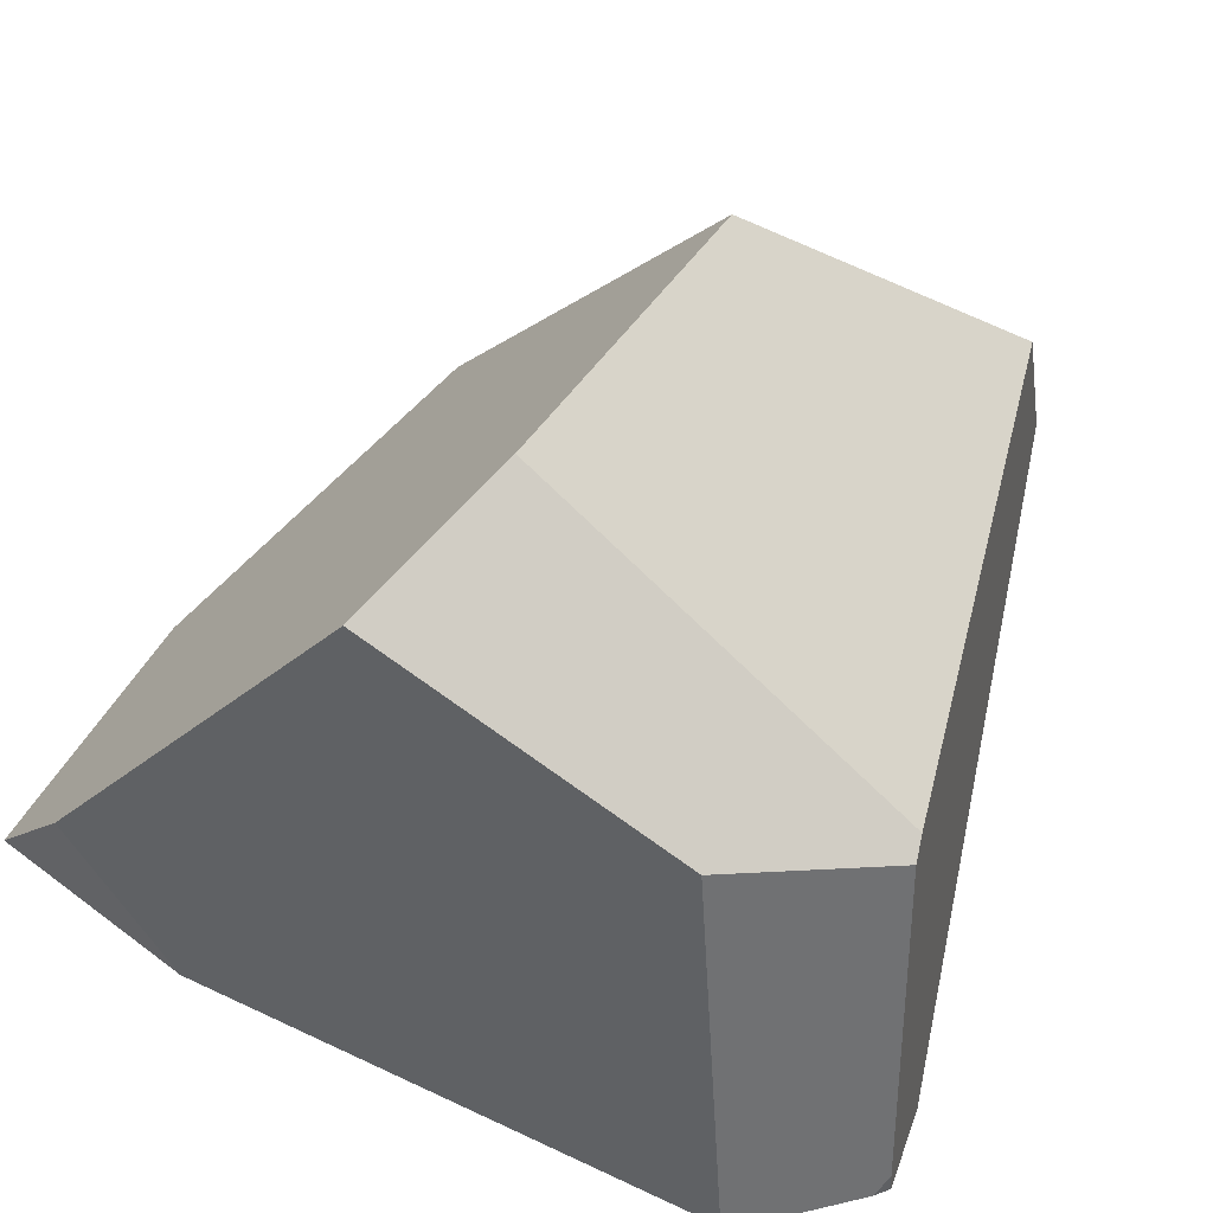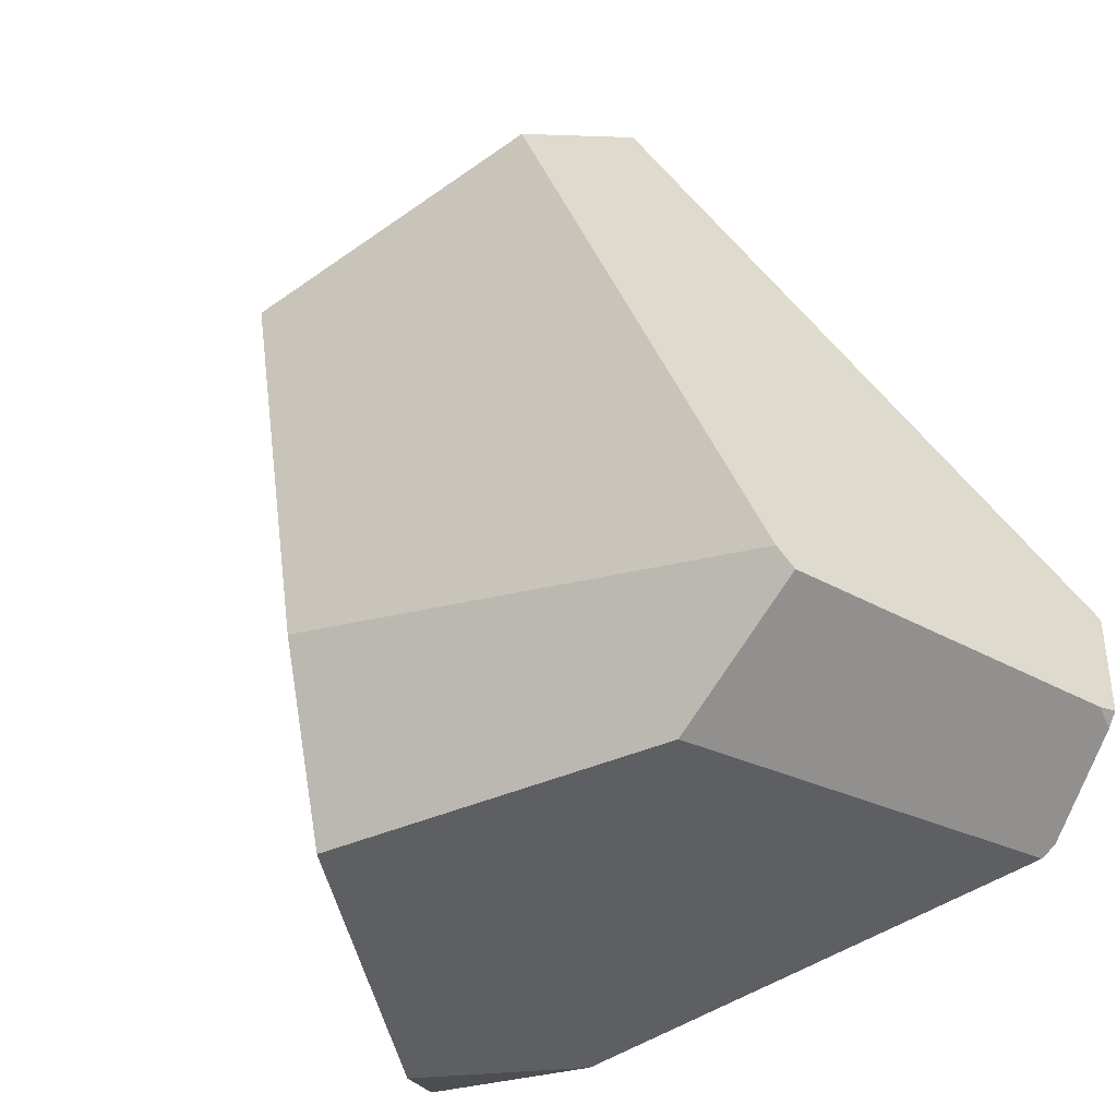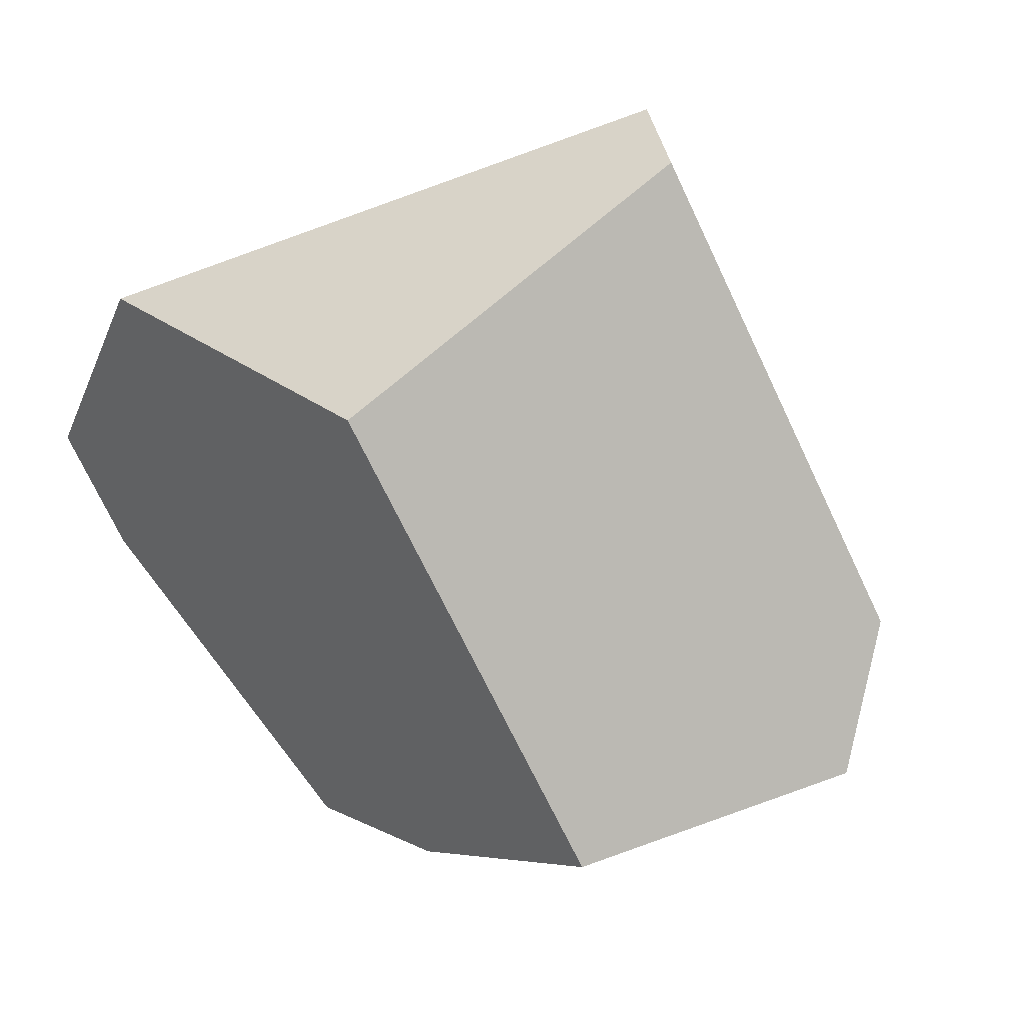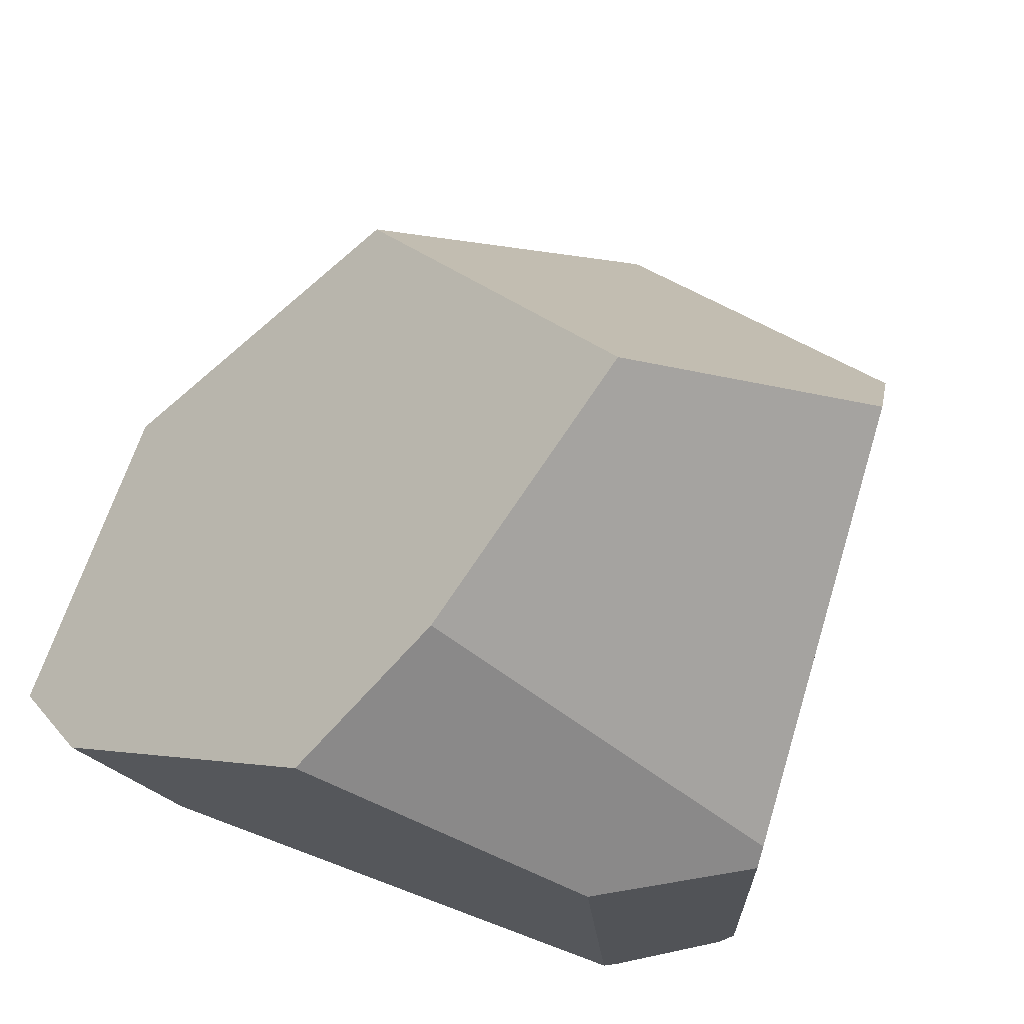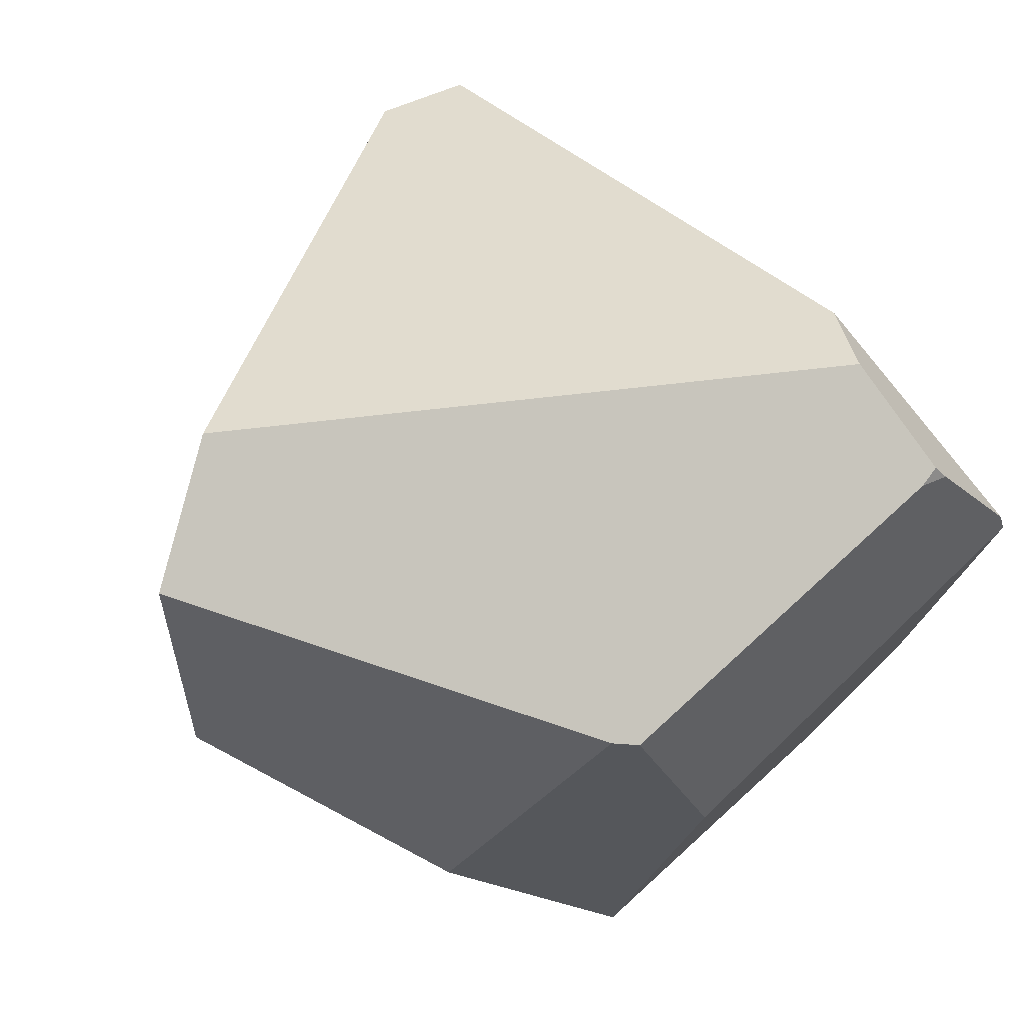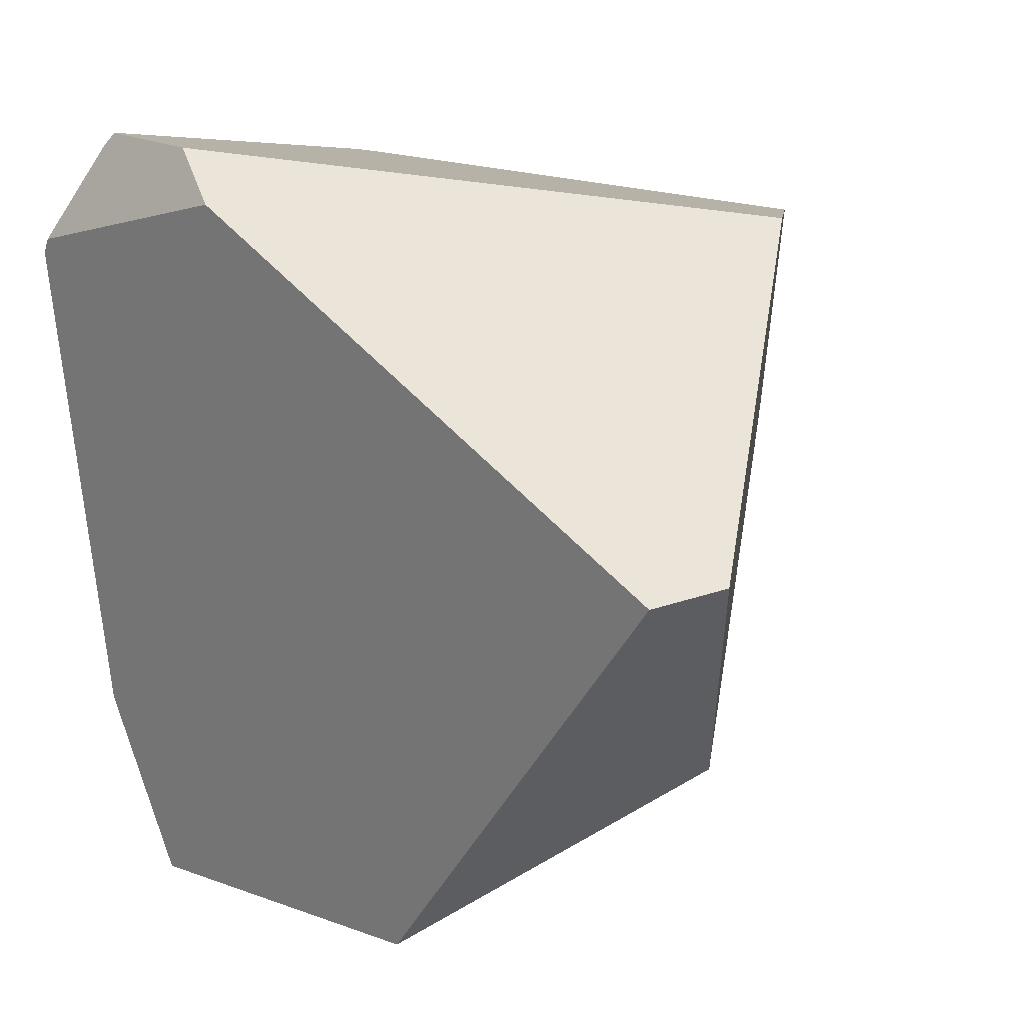
<metadata>
{"format":"obj","ext":"obj","renderer":"f3d","projection":"perspective","resolution":1024,"background":"white","views":[{"elev":-70.4,"azim":-113.3,"up":"+Y"},{"elev":-65.6,"azim":-55.2,"up":"+Y"},{"elev":46.7,"azim":-108.2,"up":"+Y"},{"elev":-36.1,"azim":-112.4,"up":"+Y"},{"elev":62.8,"azim":-21.0,"up":"+Z"},{"elev":33.9,"azim":150.0,"up":"+Z"}]}
</metadata>
<code>
g  Instance
v -2.611 -48.46 -1.614
v -1.959 -49.09 -1.942
v -2.594 -48.36 -0.709
v -2.594 -48.36 -0.709
v -1.959 -49.09 -1.942
v -1.512 -49.33 -0.6328
v -1.246 -49.48 -1.129
v -1.441 -49.37 -0.6203
v -1.464 -49.37 -2.184
v -1.464 -49.37 -2.184
v -1.441 -49.37 -0.6203
v -1.959 -49.09 -1.942
v -1.959 -49.09 -1.942
v -1.441 -49.37 -0.6203
v -1.512 -49.33 -0.6328
v -0.1605 -49.13 -0.5802
v -0.1712 -49.11 -0.5282
v -1.246 -49.48 -1.129
v -1.246 -49.48 -1.129
v -0.1712 -49.11 -0.5282
v -1.441 -49.37 -0.6203
v -1.441 -49.37 -0.6203
v -0.1712 -49.11 -0.5282
v -0.4611 -49.07 -0.2016
v -0.4611 -49.07 -0.2016
v -0.1712 -49.11 -0.5282
v -0.3804 -49.06 -0.2177
v -1.441 -49.37 -0.6203
v -0.4611 -49.07 -0.2016
v -1.512 -49.33 -0.6328
v -1.512 -49.33 -0.6328
v -0.4611 -49.07 -0.2016
v -2.594 -48.36 -0.709
v -2.594 -48.36 -0.709
v -0.4611 -49.07 -0.2016
v -2.314 -48 -0.5063
v -2.314 -48 -0.5063
v -0.4611 -49.07 -0.2016
v -0.4975 -48.69 -0.09985
v -0.4975 -48.69 -0.09985
v -0.4611 -49.07 -0.2016
v -0.4099 -49.04 -0.1758
v -0.1645 -48.5 -2.775
v -0.1162 -48.79 -2.184
v -0.4302 -48.83 -2.659
v -1.314 -46.79 -0.9046
v -1.619 -47.27 -2.048
v -2.314 -48 -0.5063
v -2.314 -48 -0.5063
v -1.619 -47.27 -2.048
v -2.594 -48.36 -0.709
v -2.594 -48.36 -0.709
v -1.619 -47.27 -2.048
v -2.611 -48.46 -1.614
v -1.619 -47.27 -2.048
v -0.5692 -47.53 -2.554
v -2.611 -48.46 -1.614
v -2.611 -48.46 -1.614
v -0.5692 -47.53 -2.554
v -1.959 -49.09 -1.942
v -1.959 -49.09 -1.942
v -0.5692 -47.53 -2.554
v -1.464 -49.37 -2.184
v -1.464 -49.37 -2.184
v -0.5692 -47.53 -2.554
v -0.4302 -48.83 -2.659
v -0.4302 -48.83 -2.659
v -0.5692 -47.53 -2.554
v -0.1645 -48.5 -2.775
v -1.464 -49.37 -2.184
v -0.4302 -48.83 -2.659
v -1.246 -49.48 -1.129
v -1.246 -49.48 -1.129
v -0.4302 -48.83 -2.659
v -0.1605 -49.13 -0.5802
v -0.1605 -49.13 -0.5802
v -0.4302 -48.83 -2.659
v -0.1162 -48.79 -2.184
v -1.04 -46.79 -0.8835
v -0.5692 -47.53 -2.554
v -1.314 -46.79 -0.9046
v -1.314 -46.79 -0.9046
v -0.5692 -47.53 -2.554
v -1.619 -47.27 -2.048
v -1.04 -46.79 -0.8835
v -0.4644 -48.46 -0.1875
v -0.5692 -47.53 -2.554
v -0.5692 -47.53 -2.554
v -0.4644 -48.46 -0.1875
v -0.1645 -48.5 -2.775
v -0.1645 -48.5 -2.775
v -0.4644 -48.46 -0.1875
v -0.1162 -48.79 -2.184
v -0.1162 -48.79 -2.184
v -0.4644 -48.46 -0.1875
v -0.1605 -49.13 -0.5802
v -0.1605 -49.13 -0.5802
v -0.4644 -48.46 -0.1875
v -0.1712 -49.11 -0.5282
v -2.314 -48 -0.5063
v -0.4975 -48.69 -0.09985
v -1.314 -46.79 -0.9046
v -1.314 -46.79 -0.9046
v -0.4975 -48.69 -0.09985
v -1.04 -46.79 -0.8835
v -1.04 -46.79 -0.8835
v -0.4975 -48.69 -0.09985
v -0.4644 -48.46 -0.1875
v -0.3804 -49.06 -0.2177
v -0.4099 -49.04 -0.1758
v -0.4611 -49.07 -0.2016
v -0.4975 -48.69 -0.09985
v -0.4099 -49.04 -0.1758
v -0.4644 -48.46 -0.1875
v -0.4644 -48.46 -0.1875
v -0.4099 -49.04 -0.1758
v -0.1712 -49.11 -0.5282
v -0.1712 -49.11 -0.5282
v -0.4099 -49.04 -0.1758
v -0.3804 -49.06 -0.2177
f 1 2 3
f 4 5 6
f 7 8 9
f 10 11 12
f 13 14 15
f 16 17 18
f 19 20 21
f 22 23 24
f 25 26 27
f 28 29 30
f 31 32 33
f 34 35 36
f 37 38 39
f 40 41 42
f 43 44 45
f 46 47 48
f 49 50 51
f 52 53 54
f 55 56 57
f 58 59 60
f 61 62 63
f 64 65 66
f 67 68 69
f 70 71 72
f 73 74 75
f 76 77 78
f 79 80 81
f 82 83 84
f 85 86 87
f 88 89 90
f 91 92 93
f 94 95 96
f 97 98 99
f 100 101 102
f 103 104 105
f 106 107 108
f 109 110 111
f 112 113 114
f 115 116 117
f 118 119 120

</code>
